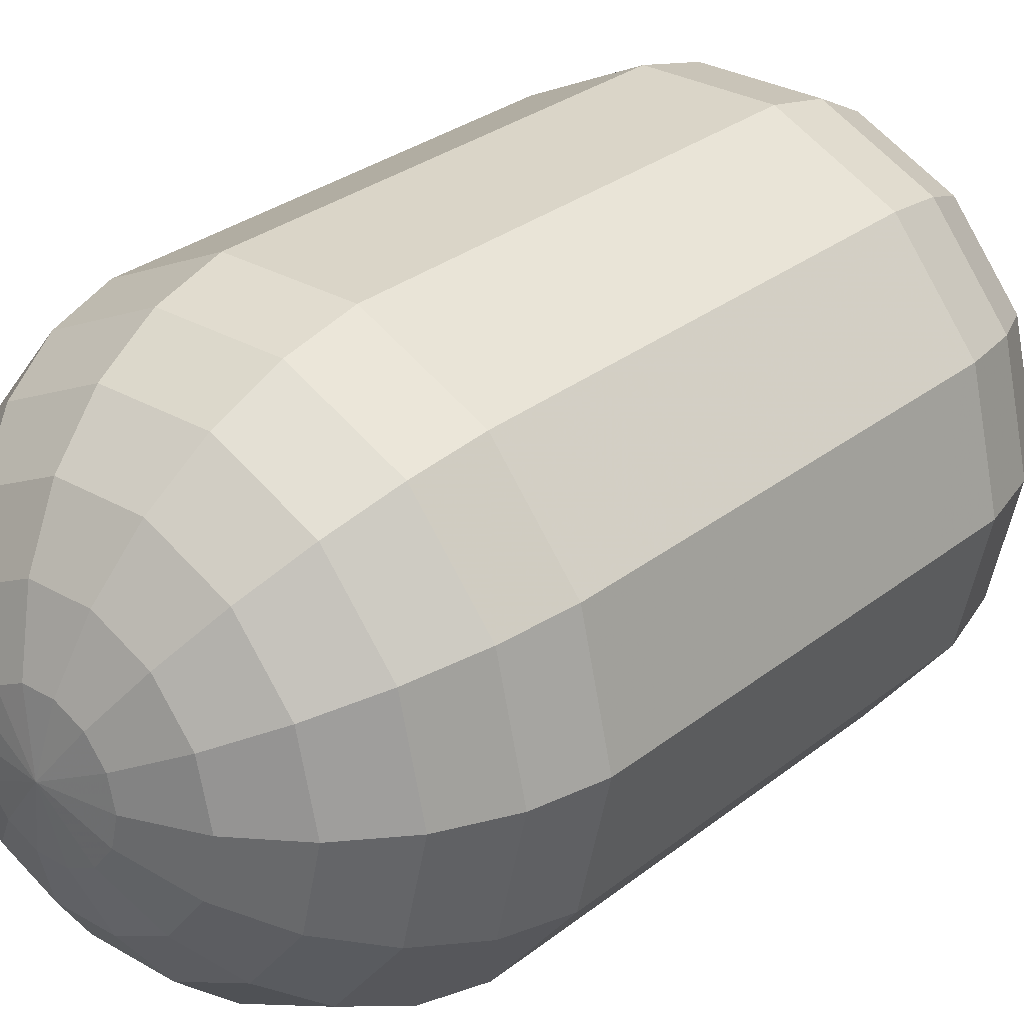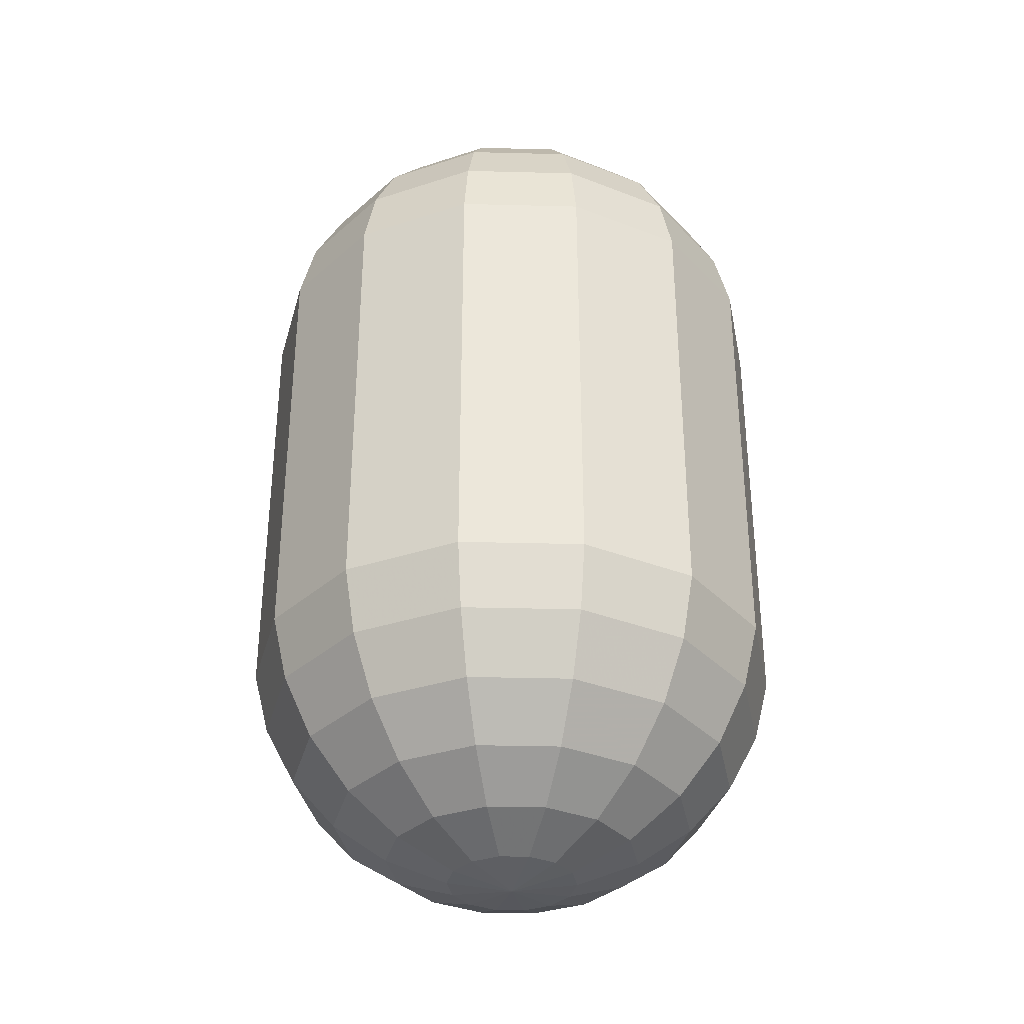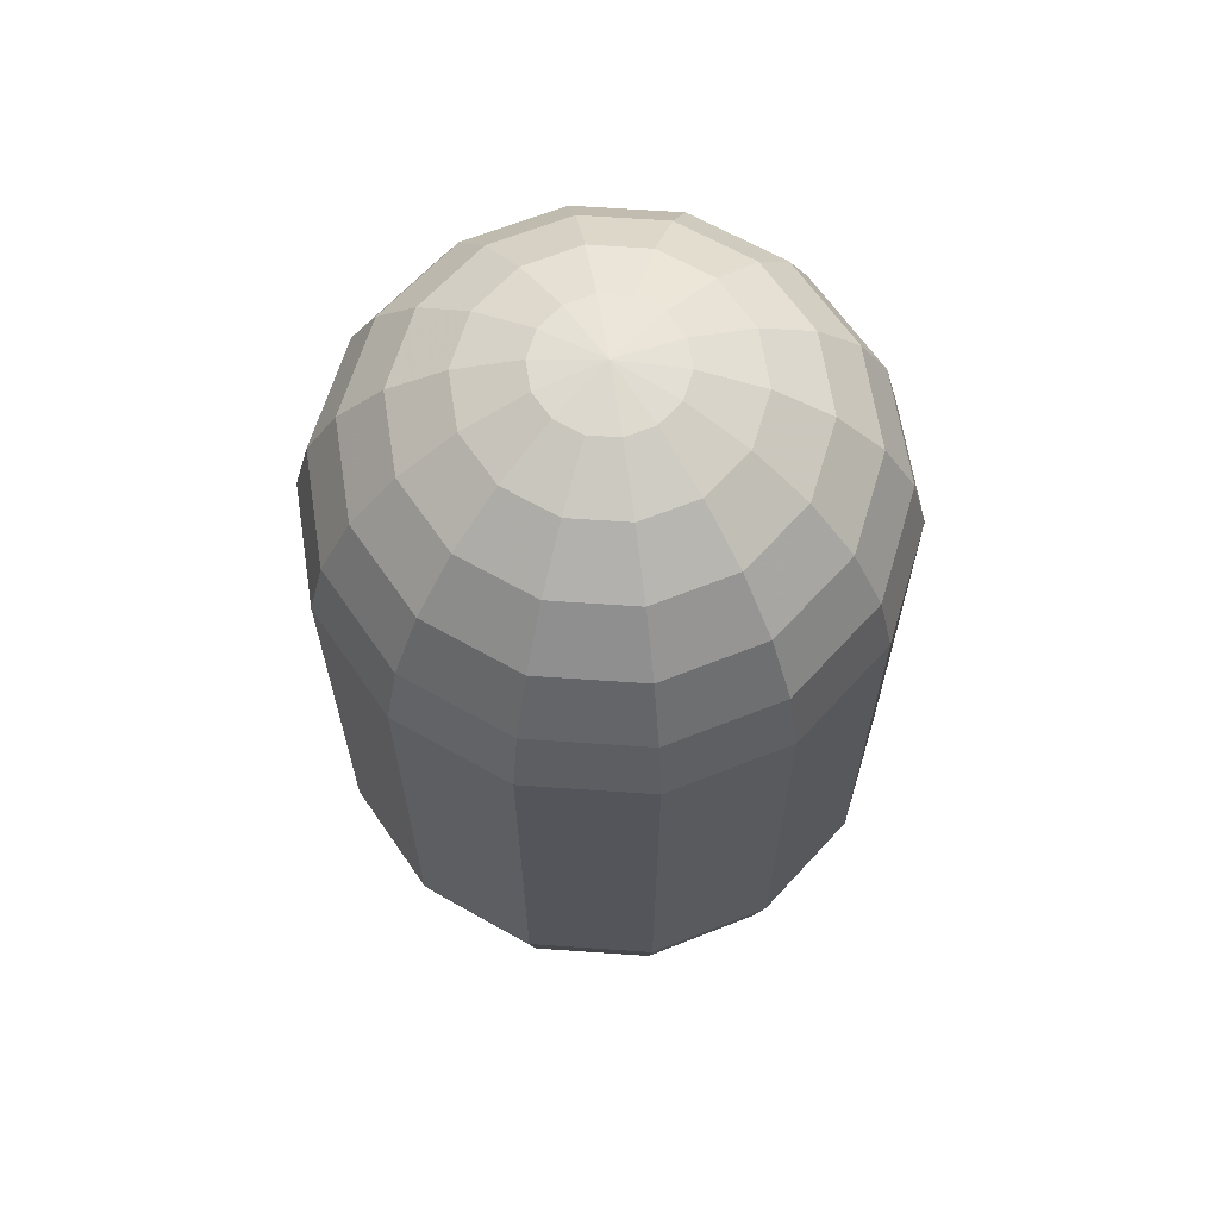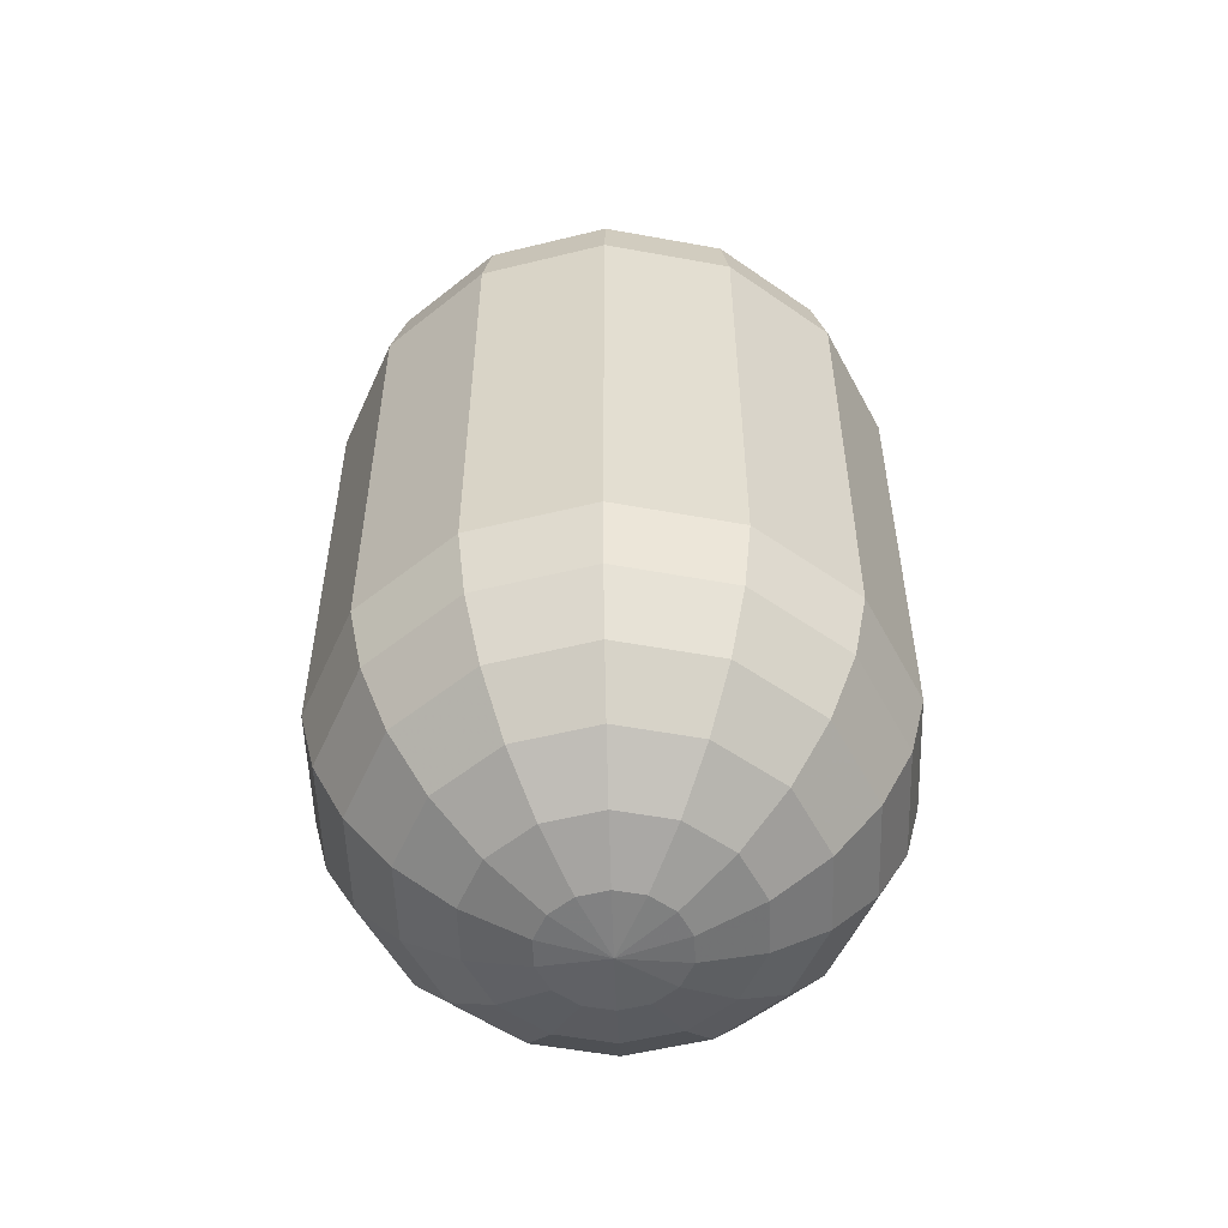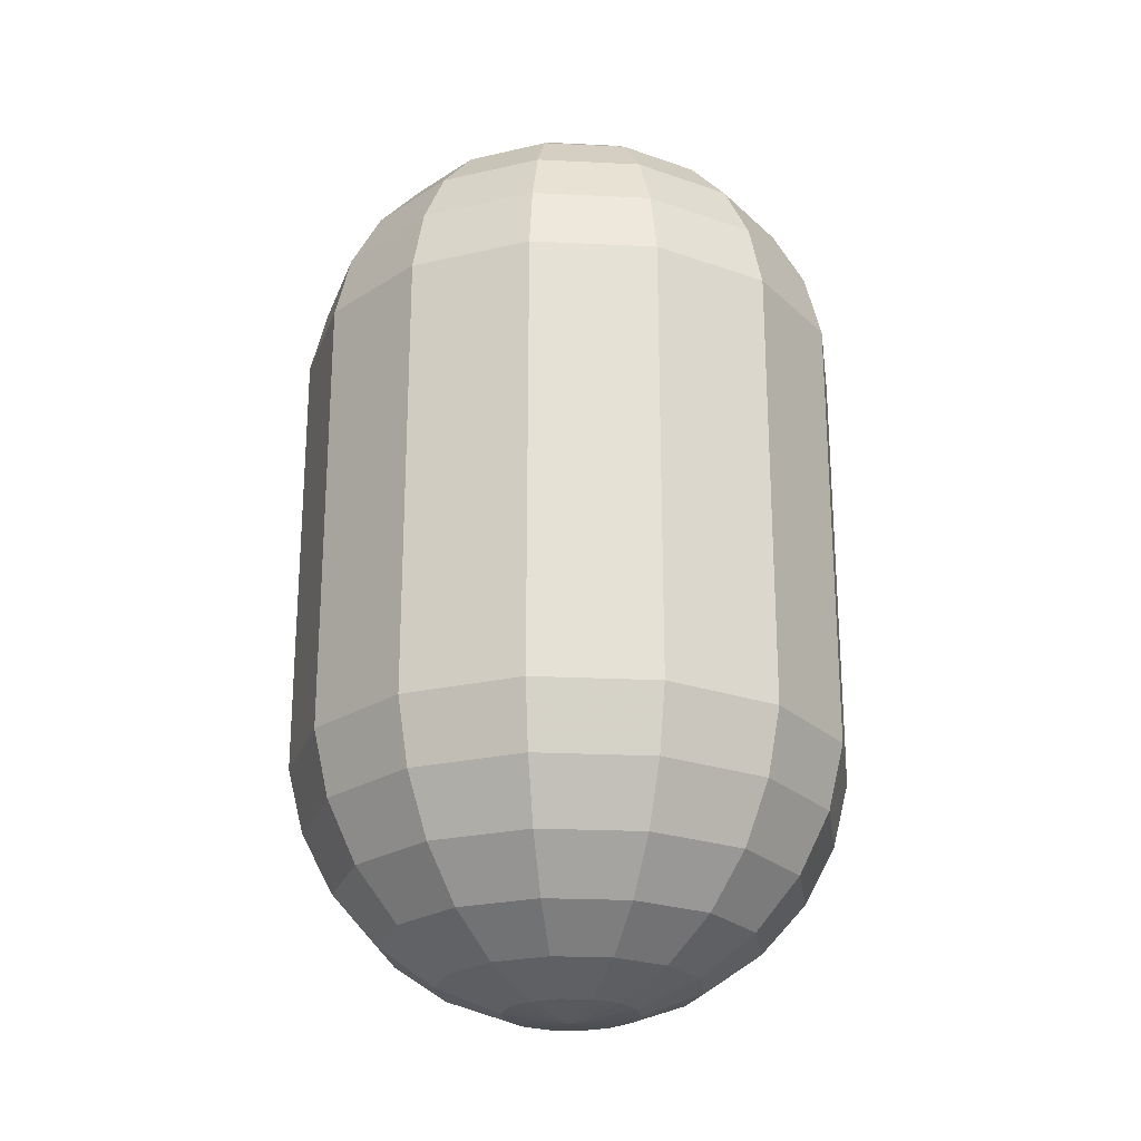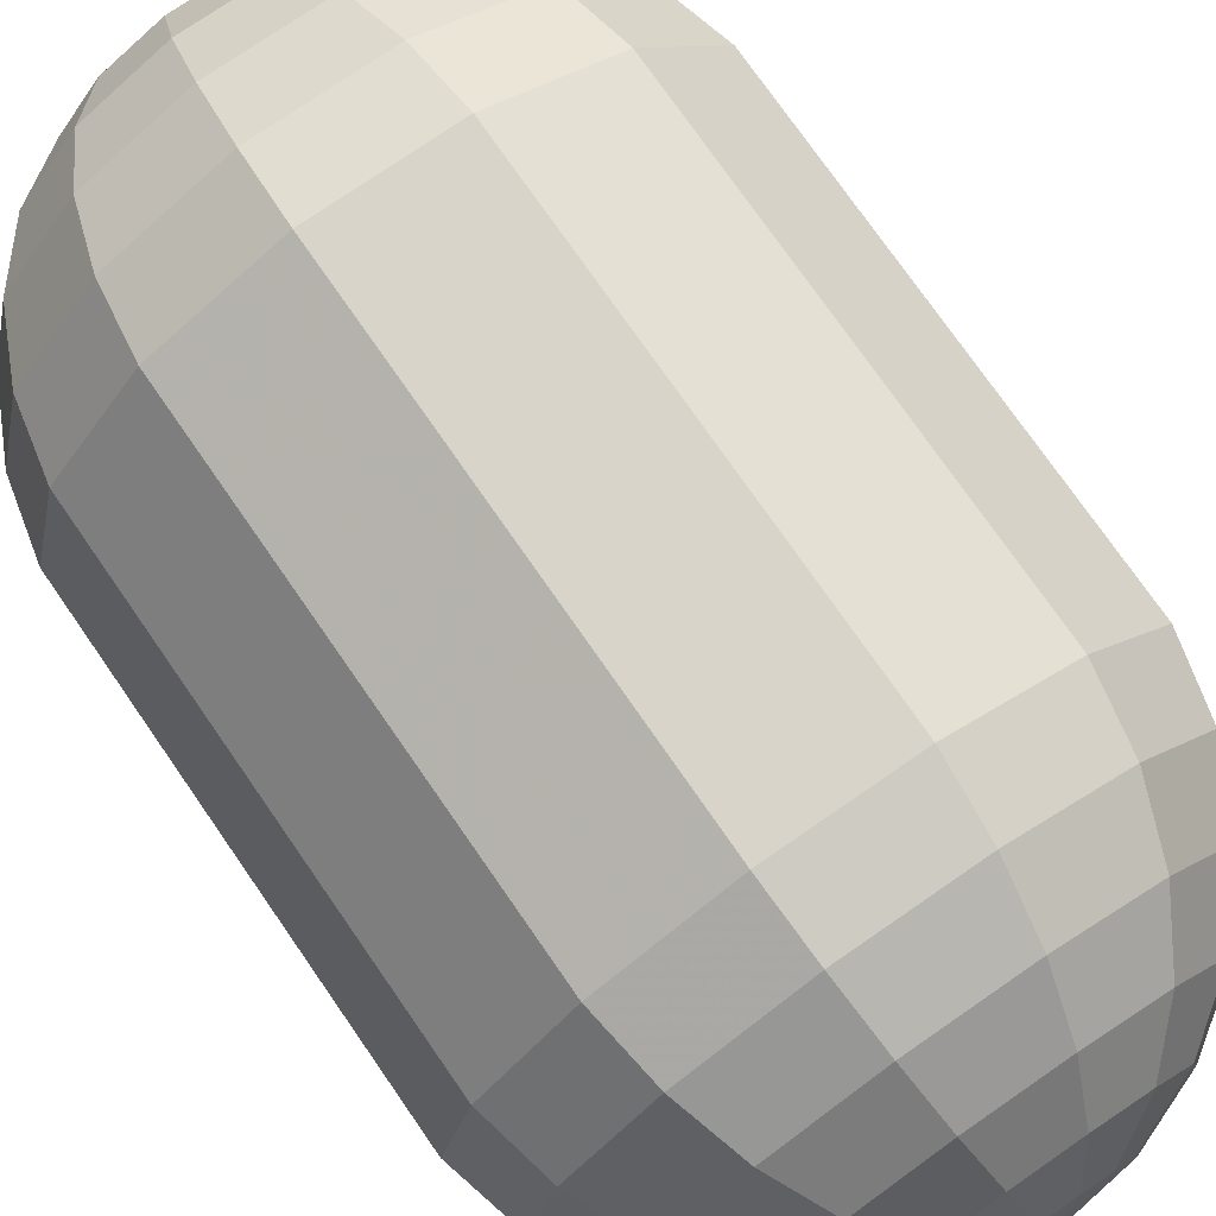
<metadata>
{"format":"obj","ext":"obj","renderer":"f3d","projection":"perspective","resolution":1024,"background":"white","views":[{"elev":29.2,"azim":40.7,"up":"+Y"},{"elev":-34.7,"azim":-104.8,"up":"+Z"},{"elev":65.1,"azim":81.1,"up":"+Z"},{"elev":-53.9,"azim":169.0,"up":"+Z"},{"elev":-24.0,"azim":-56.1,"up":"+Z"},{"elev":74.9,"azim":145.3,"up":"+Y"}]}
</metadata>
<code>
v 0 0 -1.64
v 0.2335 0 -1.612
v 0.4535 0 -1.529
v 0.6471 0 -1.395
v 0.8031 0 -1.219
v 0.9124 0 -1.011
v 0.9687 0 -0.7822
v 0.9687 0 0.7822
v 0.9124 0 1.011
v 0.8031 0 1.219
v 0.6471 0 1.395
v 0.4535 0 1.529
v 0.2335 0 1.612
v 0 0 1.64
v 0.2104 0.1013 -1.612
v 0.4086 0.1968 -1.529
v 0.583 0.2808 -1.395
v 0.7235 0.3484 -1.219
v 0.822 0.3959 -1.011
v 0.8728 0.4203 -0.7822
v 0.8728 0.4203 0.7822
v 0.822 0.3959 1.011
v 0.7235 0.3484 1.219
v 0.583 0.2808 1.395
v 0.4086 0.1968 1.529
v 0.2104 0.1013 1.612
v 0.1456 0.1826 -1.612
v 0.2827 0.3545 -1.529
v 0.4035 0.5059 -1.395
v 0.5007 0.6279 -1.219
v 0.5689 0.7133 -1.011
v 0.604 0.7574 -0.7822
v 0.604 0.7574 0.7822
v 0.5689 0.7133 1.011
v 0.5007 0.6279 1.219
v 0.4035 0.5059 1.395
v 0.2827 0.3545 1.529
v 0.1456 0.1826 1.612
v 0.05196 0.2277 -1.612
v 0.1009 0.4421 -1.529
v 0.144 0.6309 -1.395
v 0.1787 0.7829 -1.219
v 0.203 0.8895 -1.011
v 0.2156 0.9444 -0.7822
v 0.2156 0.9444 0.7822
v 0.203 0.8895 1.011
v 0.1787 0.7829 1.219
v 0.144 0.6309 1.395
v 0.1009 0.4421 1.529
v 0.05196 0.2277 1.612
v -0.05196 0.2277 -1.612
v -0.1009 0.4421 -1.529
v -0.144 0.6309 -1.395
v -0.1787 0.7829 -1.219
v -0.203 0.8895 -1.011
v -0.2156 0.9444 -0.7822
v -0.2156 0.9444 0.7822
v -0.203 0.8895 1.011
v -0.1787 0.7829 1.219
v -0.144 0.6309 1.395
v -0.1009 0.4421 1.529
v -0.05196 0.2277 1.612
v -0.1456 0.1826 -1.612
v -0.2827 0.3545 -1.529
v -0.4035 0.5059 -1.395
v -0.5007 0.6279 -1.219
v -0.5689 0.7133 -1.011
v -0.604 0.7574 -0.7822
v -0.604 0.7574 0.7822
v -0.5689 0.7133 1.011
v -0.5007 0.6279 1.219
v -0.4035 0.5059 1.395
v -0.2827 0.3545 1.529
v -0.1456 0.1826 1.612
v -0.2104 0.1013 -1.612
v -0.4086 0.1968 -1.529
v -0.583 0.2808 -1.395
v -0.7235 0.3484 -1.219
v -0.822 0.3959 -1.011
v -0.8728 0.4203 -0.7822
v -0.8728 0.4203 0.7822
v -0.822 0.3959 1.011
v -0.7235 0.3484 1.219
v -0.583 0.2808 1.395
v -0.4086 0.1968 1.529
v -0.2104 0.1013 1.612
v -0.2335 0 -1.612
v -0.4535 0 -1.529
v -0.6471 0 -1.395
v -0.8031 0 -1.219
v -0.9124 0 -1.011
v -0.9687 0 -0.7822
v -0.9687 0 0.7822
v -0.9124 0 1.011
v -0.8031 0 1.219
v -0.6471 0 1.395
v -0.4535 0 1.529
v -0.2335 0 1.612
v -0.2104 -0.1013 -1.612
v -0.4086 -0.1968 -1.529
v -0.583 -0.2808 -1.395
v -0.7235 -0.3484 -1.219
v -0.822 -0.3959 -1.011
v -0.8728 -0.4203 -0.7822
v -0.8728 -0.4203 0.7822
v -0.822 -0.3959 1.011
v -0.7235 -0.3484 1.219
v -0.583 -0.2808 1.395
v -0.4086 -0.1968 1.529
v -0.2104 -0.1013 1.612
v -0.1456 -0.1826 -1.612
v -0.2827 -0.3545 -1.529
v -0.4035 -0.5059 -1.395
v -0.5007 -0.6279 -1.219
v -0.5689 -0.7133 -1.011
v -0.604 -0.7574 -0.7822
v -0.604 -0.7574 0.7822
v -0.5689 -0.7133 1.011
v -0.5007 -0.6279 1.219
v -0.4035 -0.5059 1.395
v -0.2827 -0.3545 1.529
v -0.1456 -0.1826 1.612
v -0.05196 -0.2277 -1.612
v -0.1009 -0.4421 -1.529
v -0.144 -0.6309 -1.395
v -0.1787 -0.7829 -1.219
v -0.203 -0.8895 -1.011
v -0.2156 -0.9444 -0.7822
v -0.2156 -0.9444 0.7822
v -0.203 -0.8895 1.011
v -0.1787 -0.7829 1.219
v -0.144 -0.6309 1.395
v -0.1009 -0.4421 1.529
v -0.05196 -0.2277 1.612
v 0.05196 -0.2277 -1.612
v 0.1009 -0.4421 -1.529
v 0.144 -0.6309 -1.395
v 0.1787 -0.7829 -1.219
v 0.203 -0.8895 -1.011
v 0.2156 -0.9444 -0.7822
v 0.2156 -0.9444 0.7822
v 0.203 -0.8895 1.011
v 0.1787 -0.7829 1.219
v 0.144 -0.6309 1.395
v 0.1009 -0.4421 1.529
v 0.05196 -0.2277 1.612
v 0.1456 -0.1826 -1.612
v 0.2827 -0.3545 -1.529
v 0.4035 -0.5059 -1.395
v 0.5007 -0.6279 -1.219
v 0.5689 -0.7133 -1.011
v 0.604 -0.7574 -0.7822
v 0.604 -0.7574 0.7822
v 0.5689 -0.7133 1.011
v 0.5007 -0.6279 1.219
v 0.4035 -0.5059 1.395
v 0.2827 -0.3545 1.529
v 0.1456 -0.1826 1.612
v 0.2104 -0.1013 -1.612
v 0.4086 -0.1968 -1.529
v 0.583 -0.2808 -1.395
v 0.7235 -0.3484 -1.219
v 0.822 -0.3959 -1.011
v 0.8728 -0.4203 -0.7822
v 0.8728 -0.4203 0.7822
v 0.822 -0.3959 1.011
v 0.7235 -0.3484 1.219
v 0.583 -0.2808 1.395
v 0.4086 -0.1968 1.529
v 0.2104 -0.1013 1.612
f 2 1 15
f 2 15 3
f 3 15 16
f 3 16 4
f 4 16 17
f 4 17 5
f 5 17 18
f 5 18 6
f 6 18 19
f 6 19 7
f 7 19 20
f 7 20 8
f 8 20 21
f 8 21 9
f 9 21 22
f 9 22 10
f 10 22 23
f 10 23 11
f 11 23 24
f 11 24 12
f 12 24 25
f 12 25 13
f 13 25 26
f 13 26 14
f 15 1 27
f 15 27 16
f 16 27 28
f 16 28 17
f 17 28 29
f 17 29 18
f 18 29 30
f 18 30 19
f 19 30 31
f 19 31 20
f 20 31 32
f 20 32 21
f 21 32 33
f 21 33 22
f 22 33 34
f 22 34 23
f 23 34 35
f 23 35 24
f 24 35 36
f 24 36 25
f 25 36 37
f 25 37 26
f 26 37 38
f 26 38 14
f 27 1 39
f 27 39 28
f 28 39 40
f 28 40 29
f 29 40 41
f 29 41 30
f 30 41 42
f 30 42 31
f 31 42 43
f 31 43 32
f 32 43 44
f 32 44 33
f 33 44 45
f 33 45 34
f 34 45 46
f 34 46 35
f 35 46 47
f 35 47 36
f 36 47 48
f 36 48 37
f 37 48 49
f 37 49 38
f 38 49 50
f 38 50 14
f 39 1 51
f 39 51 40
f 40 51 52
f 40 52 41
f 41 52 53
f 41 53 42
f 42 53 54
f 42 54 43
f 43 54 55
f 43 55 44
f 44 55 56
f 44 56 45
f 45 56 57
f 45 57 46
f 46 57 58
f 46 58 47
f 47 58 59
f 47 59 48
f 48 59 60
f 48 60 49
f 49 60 61
f 49 61 50
f 50 61 62
f 50 62 14
f 51 1 63
f 51 63 52
f 52 63 64
f 52 64 53
f 53 64 65
f 53 65 54
f 54 65 66
f 54 66 55
f 55 66 67
f 55 67 56
f 56 67 68
f 56 68 57
f 57 68 69
f 57 69 58
f 58 69 70
f 58 70 59
f 59 70 71
f 59 71 60
f 60 71 72
f 60 72 61
f 61 72 73
f 61 73 62
f 62 73 74
f 62 74 14
f 63 1 75
f 63 75 64
f 64 75 76
f 64 76 65
f 65 76 77
f 65 77 66
f 66 77 78
f 66 78 67
f 67 78 79
f 67 79 68
f 68 79 80
f 68 80 69
f 69 80 81
f 69 81 70
f 70 81 82
f 70 82 71
f 71 82 83
f 71 83 72
f 72 83 84
f 72 84 73
f 73 84 85
f 73 85 74
f 74 85 86
f 74 86 14
f 75 1 87
f 75 87 76
f 76 87 88
f 76 88 77
f 77 88 89
f 77 89 78
f 78 89 90
f 78 90 79
f 79 90 91
f 79 91 80
f 80 91 92
f 80 92 81
f 81 92 93
f 81 93 82
f 82 93 94
f 82 94 83
f 83 94 95
f 83 95 84
f 84 95 96
f 84 96 85
f 85 96 97
f 85 97 86
f 86 97 98
f 86 98 14
f 87 1 99
f 87 99 88
f 88 99 100
f 88 100 89
f 89 100 101
f 89 101 90
f 90 101 102
f 90 102 91
f 91 102 103
f 91 103 92
f 92 103 104
f 92 104 93
f 93 104 105
f 93 105 94
f 94 105 106
f 94 106 95
f 95 106 107
f 95 107 96
f 96 107 108
f 96 108 97
f 97 108 109
f 97 109 98
f 98 109 110
f 98 110 14
f 99 1 111
f 99 111 100
f 100 111 112
f 100 112 101
f 101 112 113
f 101 113 102
f 102 113 114
f 102 114 103
f 103 114 115
f 103 115 104
f 104 115 116
f 104 116 105
f 105 116 117
f 105 117 106
f 106 117 118
f 106 118 107
f 107 118 119
f 107 119 108
f 108 119 120
f 108 120 109
f 109 120 121
f 109 121 110
f 110 121 122
f 110 122 14
f 111 1 123
f 111 123 112
f 112 123 124
f 112 124 113
f 113 124 125
f 113 125 114
f 114 125 126
f 114 126 115
f 115 126 127
f 115 127 116
f 116 127 128
f 116 128 117
f 117 128 129
f 117 129 118
f 118 129 130
f 118 130 119
f 119 130 131
f 119 131 120
f 120 131 132
f 120 132 121
f 121 132 133
f 121 133 122
f 122 133 134
f 122 134 14
f 123 1 135
f 123 135 124
f 124 135 136
f 124 136 125
f 125 136 137
f 125 137 126
f 126 137 138
f 126 138 127
f 127 138 139
f 127 139 128
f 128 139 140
f 128 140 129
f 129 140 141
f 129 141 130
f 130 141 142
f 130 142 131
f 131 142 143
f 131 143 132
f 132 143 144
f 132 144 133
f 133 144 145
f 133 145 134
f 134 145 146
f 134 146 14
f 135 1 147
f 135 147 136
f 136 147 148
f 136 148 137
f 137 148 149
f 137 149 138
f 138 149 150
f 138 150 139
f 139 150 151
f 139 151 140
f 140 151 152
f 140 152 141
f 141 152 153
f 141 153 142
f 142 153 154
f 142 154 143
f 143 154 155
f 143 155 144
f 144 155 156
f 144 156 145
f 145 156 157
f 145 157 146
f 146 157 158
f 146 158 14
f 147 1 159
f 147 159 148
f 148 159 160
f 148 160 149
f 149 160 161
f 149 161 150
f 150 161 162
f 150 162 151
f 151 162 163
f 151 163 152
f 152 163 164
f 152 164 153
f 153 164 165
f 153 165 154
f 154 165 166
f 154 166 155
f 155 166 167
f 155 167 156
f 156 167 168
f 156 168 157
f 157 168 169
f 157 169 158
f 158 169 170
f 158 170 14
f 159 1 2
f 159 2 160
f 160 2 3
f 160 3 161
f 161 3 4
f 161 4 162
f 162 4 5
f 162 5 163
f 163 5 6
f 163 6 164
f 164 6 7
f 164 7 165
f 165 7 8
f 165 8 166
f 166 8 9
f 166 9 167
f 167 9 10
f 167 10 168
f 168 10 11
f 168 11 169
f 169 11 12
f 169 12 170
f 170 12 13
f 170 13 14

</code>
